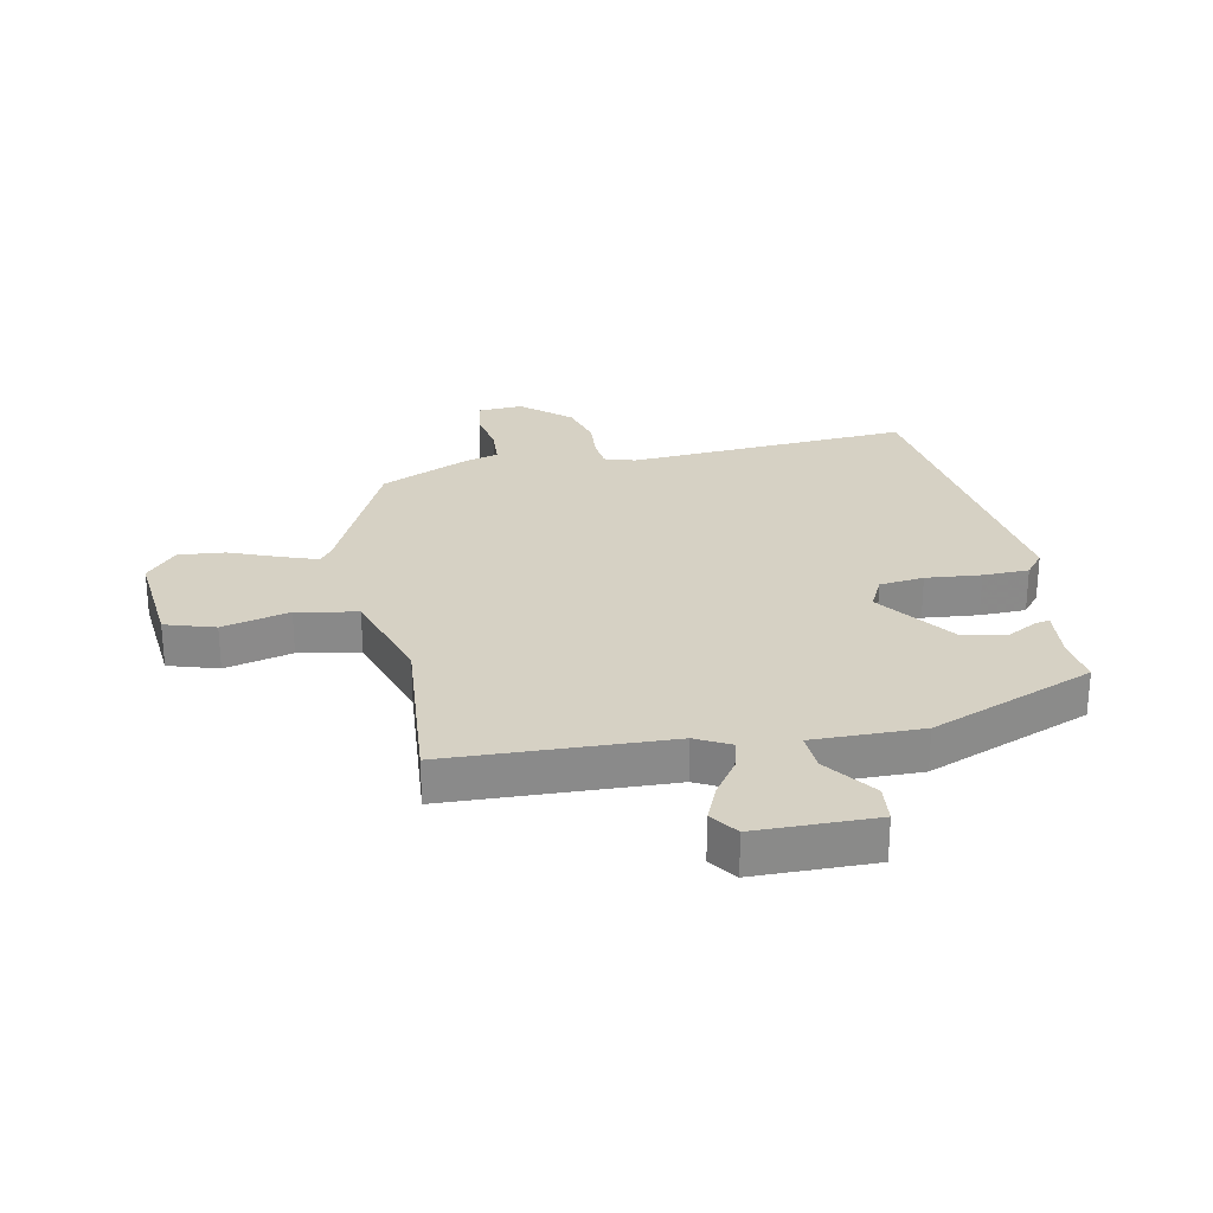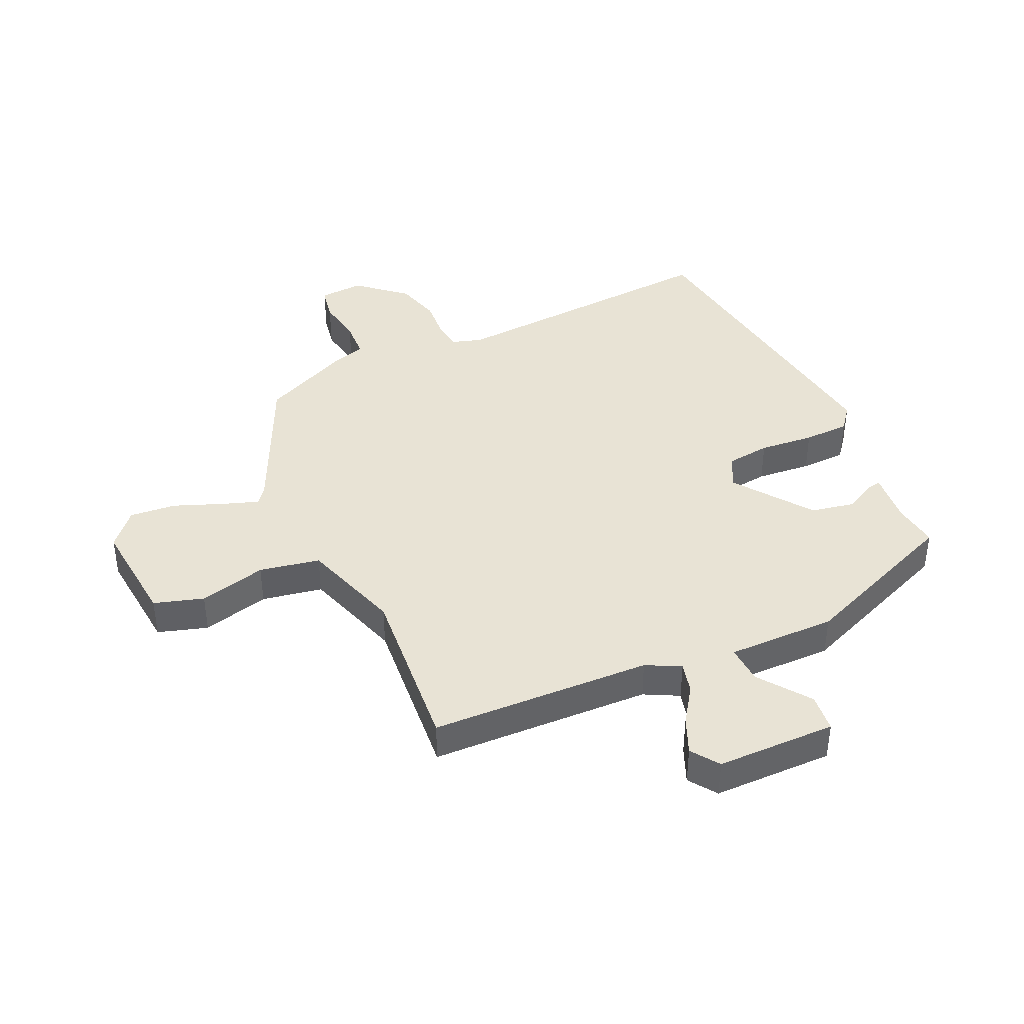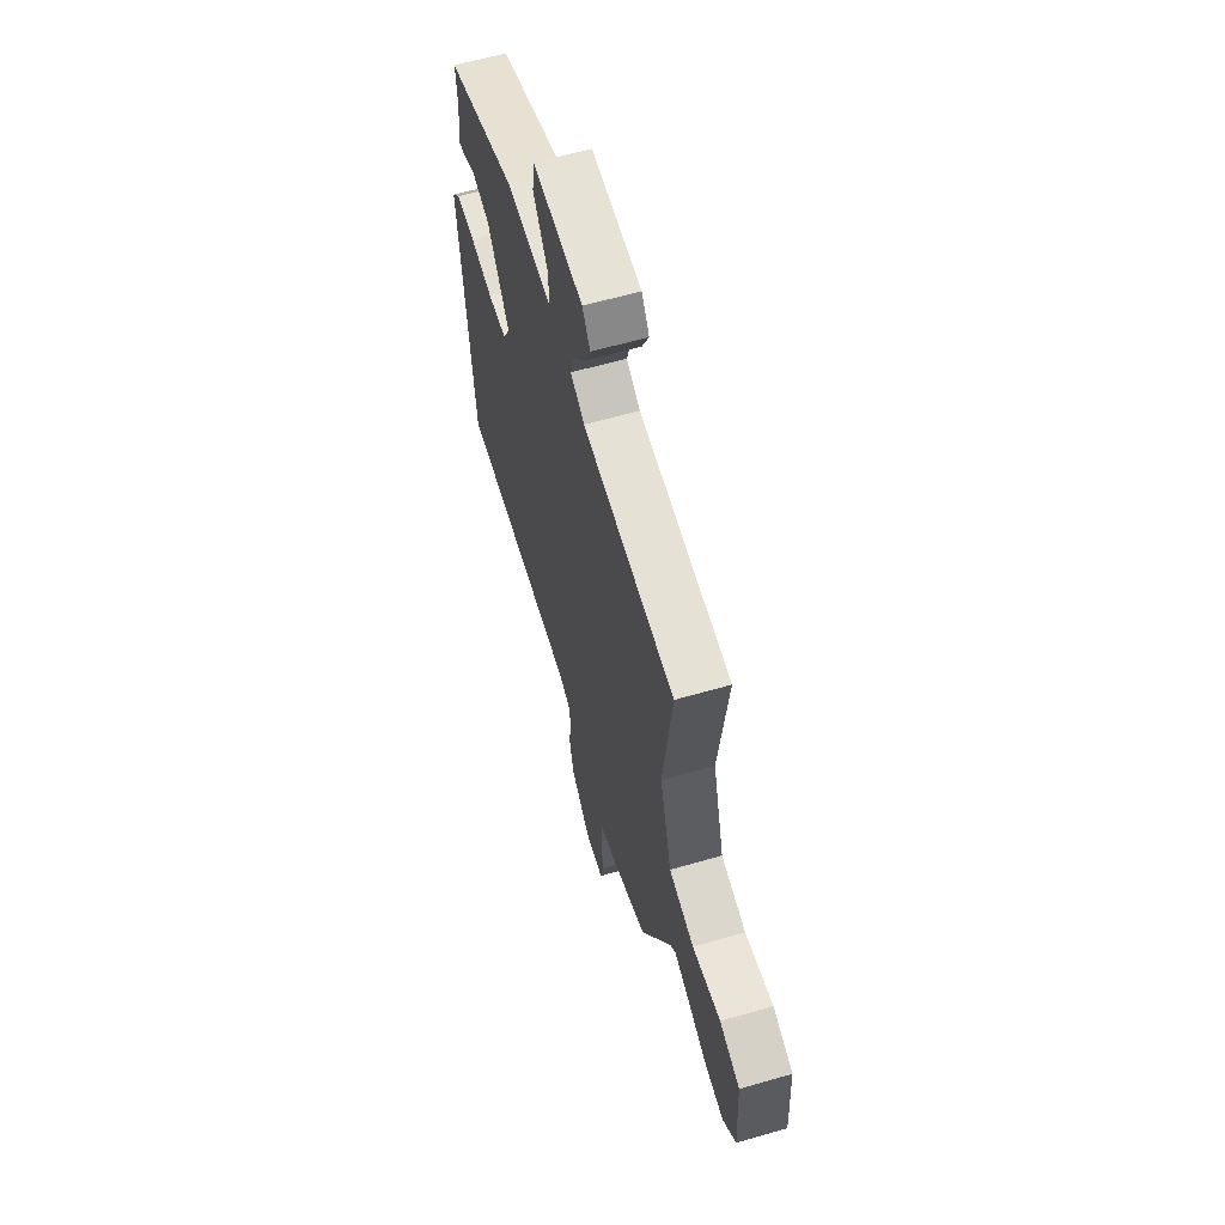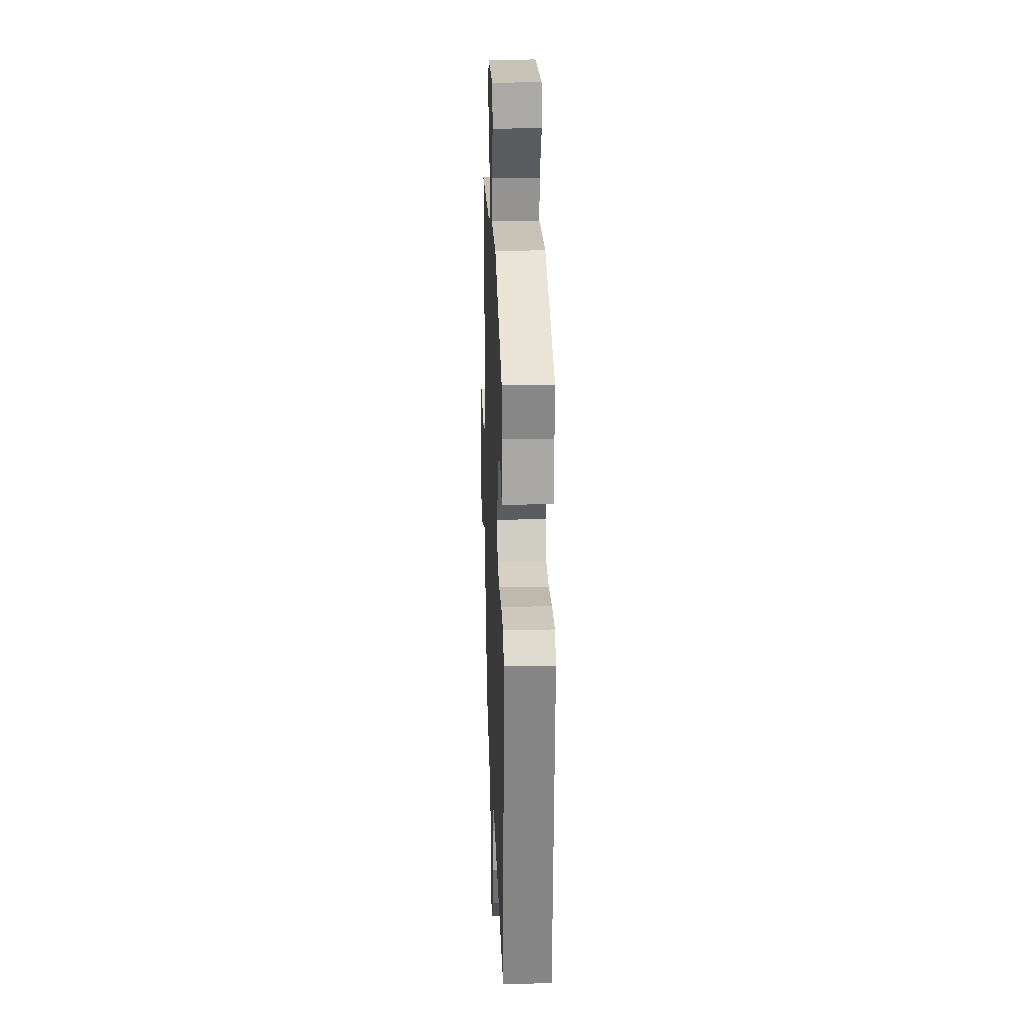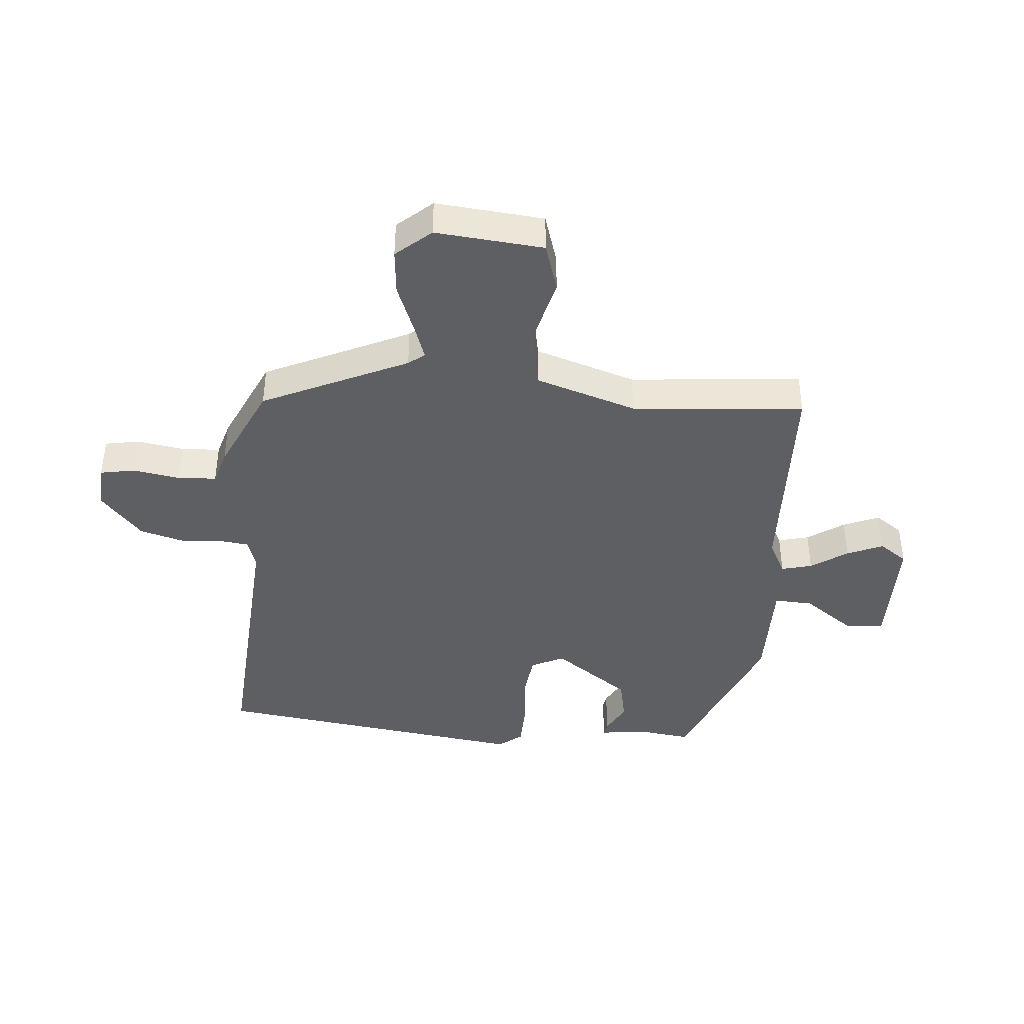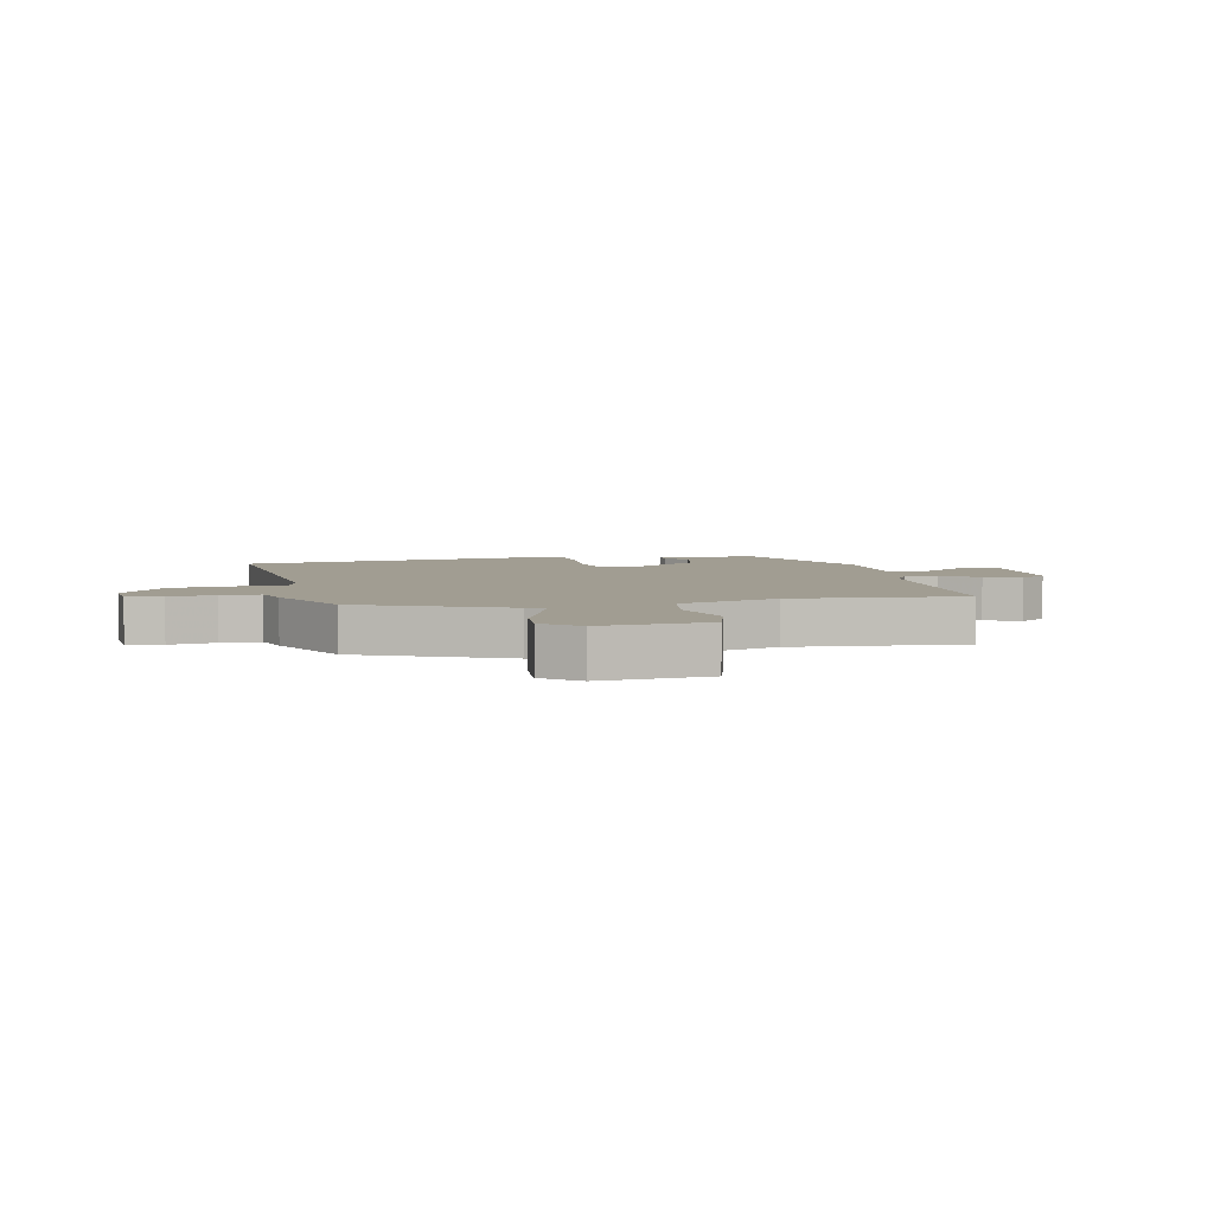
<metadata>
{"format":"obj","ext":"obj","renderer":"f3d","projection":"perspective","resolution":1024,"background":"white","views":[{"elev":26.9,"azim":-13.5,"up":"+Y"},{"elev":41.0,"azim":-26.9,"up":"+Y"},{"elev":61.3,"azim":-106.4,"up":"+Z"},{"elev":22.5,"azim":88.0,"up":"+Z"},{"elev":-41.1,"azim":-97.1,"up":"+Y"},{"elev":4.7,"azim":-105.1,"up":"+Y"}]}
</metadata>
<code>
v -0.51 0.07 0.444
v -0.139 0.07 0.472
v -0.083 0.07 0.504
v -0.098 0.07 0.555
v -0.142 0.07 0.614
v -0.17 0.07 0.673
v -0.139 0.07 0.721
v 0.062 0.07 0.731
v 0.071 0.07 0.667
v 0.012 0.07 0.579
v 0.011 0.07 0.514
v 0.194 0.07 0.523
v 0.474 0.07 0.423
v 0.467 0.07 0.345
v 0.479 0.07 0.256
v 0.456 0.07 0.259
v 0.403 0.07 0.285
v 0.329 0.07 0.267
v 0.241 0.07 0.135
v 0.27 0.07 0.081
v 0.345 0.07 0.075
v 0.437 0.07 0.087
v 0.514 0.07 0.088
v 0.547 0.07 0.05
v 0.495 0.07 -0.485
v 0.02 0.07 -0.471
v -0.03 0.07 -0.489
v -0.034 0.07 -0.537
v -0.026 0.07 -0.606
v -0.044 0.07 -0.682
v -0.121 0.07 -0.754
v -0.196 0.07 -0.752
v -0.209 0.07 -0.694
v -0.199 0.07 -0.616
v -0.205 0.07 -0.551
v -0.264 0.07 -0.536
v -0.414 0.07 -0.474
v -0.536 0.07 -0.236
v -0.558 0.07 -0.21
v -0.619 0.07 -0.234
v -0.699 0.07 -0.269
v -0.776 0.07 -0.279
v -0.829 0.07 -0.223
v -0.819 0.07 -0.042
v -0.737 0.07 -0.013
v -0.623 0.07 -0.037
v -0.522 0.07 -0.014
v -0.474 0.07 0.157
v -0.51 0 0.444
v -0.139 0 0.472
v -0.083 0 0.504
v -0.098 0 0.555
v -0.142 0 0.614
v -0.17 0 0.673
v -0.139 0 0.721
v 0.062 0 0.731
v 0.071 0 0.667
v 0.012 0 0.579
v 0.011 0 0.514
v 0.194 0 0.523
v 0.474 0 0.423
v 0.467 0 0.345
v 0.479 0 0.256
v 0.456 0 0.259
v 0.403 0 0.285
v 0.329 0 0.267
v 0.241 0 0.135
v 0.27 0 0.081
v 0.345 0 0.075
v 0.437 0 0.087
v 0.514 0 0.088
v 0.547 0 0.05
v 0.495 0 -0.485
v 0.02 0 -0.471
v -0.03 0 -0.489
v -0.034 0 -0.537
v -0.026 0 -0.606
v -0.044 0 -0.682
v -0.121 0 -0.754
v -0.196 0 -0.752
v -0.209 0 -0.694
v -0.199 0 -0.616
v -0.205 0 -0.551
v -0.264 0 -0.536
v -0.414 0 -0.474
v -0.536 0 -0.236
v -0.558 0 -0.21
v -0.619 0 -0.234
v -0.699 0 -0.269
v -0.776 0 -0.279
v -0.829 0 -0.223
v -0.819 0 -0.042
v -0.737 0 -0.013
v -0.623 0 -0.037
v -0.522 0 -0.014
v -0.474 0 0.157
f 43 44 45 46
f 43 46 47
f 40 41 42 43
f 39 40 43 47
f 38 39 47 48
f 35 36 37 38
f 31 32 33 34
f 31 34 35
f 28 29 30 31
f 27 28 31 35
f 26 27 35 38
f 21 22 23 24
f 20 21 24 25
f 19 20 25 26
f 14 15 16 17
f 14 17 18
f 11 12 13 14
f 11 14 18
f 7 8 9 10
f 7 10 11
f 4 5 6 7
f 3 4 7 11
f 2 3 11 18
f 48 1 2 18
f 19 26 38 48
f 18 19 48
f 94 93 92 91
f 95 94 91
f 91 90 89 88
f 95 91 88 87
f 96 95 87 86
f 86 85 84 83
f 82 81 80 79
f 83 82 79
f 79 78 77 76
f 83 79 76 75
f 86 83 75 74
f 72 71 70 69
f 73 72 69 68
f 74 73 68 67
f 65 64 63 62
f 66 65 62
f 62 61 60 59
f 66 62 59
f 58 57 56 55
f 59 58 55
f 55 54 53 52
f 59 55 52 51
f 66 59 51 50
f 66 50 49 96
f 96 86 74 67
f 96 67 66
f 1 49 50 2
f 2 50 51 3
f 3 51 52 4
f 4 52 53 5
f 5 53 54 6
f 6 54 55 7
f 7 55 56 8
f 8 56 57 9
f 9 57 58 10
f 10 58 59 11
f 11 59 60 12
f 12 60 61 13
f 13 61 62 14
f 14 62 63 15
f 15 63 64 16
f 16 64 65 17
f 17 65 66 18
f 18 66 67 19
f 19 67 68 20
f 20 68 69 21
f 21 69 70 22
f 22 70 71 23
f 23 71 72 24
f 24 72 73 25
f 25 73 74 26
f 26 74 75 27
f 27 75 76 28
f 28 76 77 29
f 29 77 78 30
f 30 78 79 31
f 31 79 80 32
f 32 80 81 33
f 33 81 82 34
f 34 82 83 35
f 35 83 84 36
f 36 84 85 37
f 37 85 86 38
f 38 86 87 39
f 39 87 88 40
f 40 88 89 41
f 41 89 90 42
f 42 90 91 43
f 43 91 92 44
f 44 92 93 45
f 45 93 94 46
f 46 94 95 47
f 47 95 96 48
f 48 96 49 1

</code>
